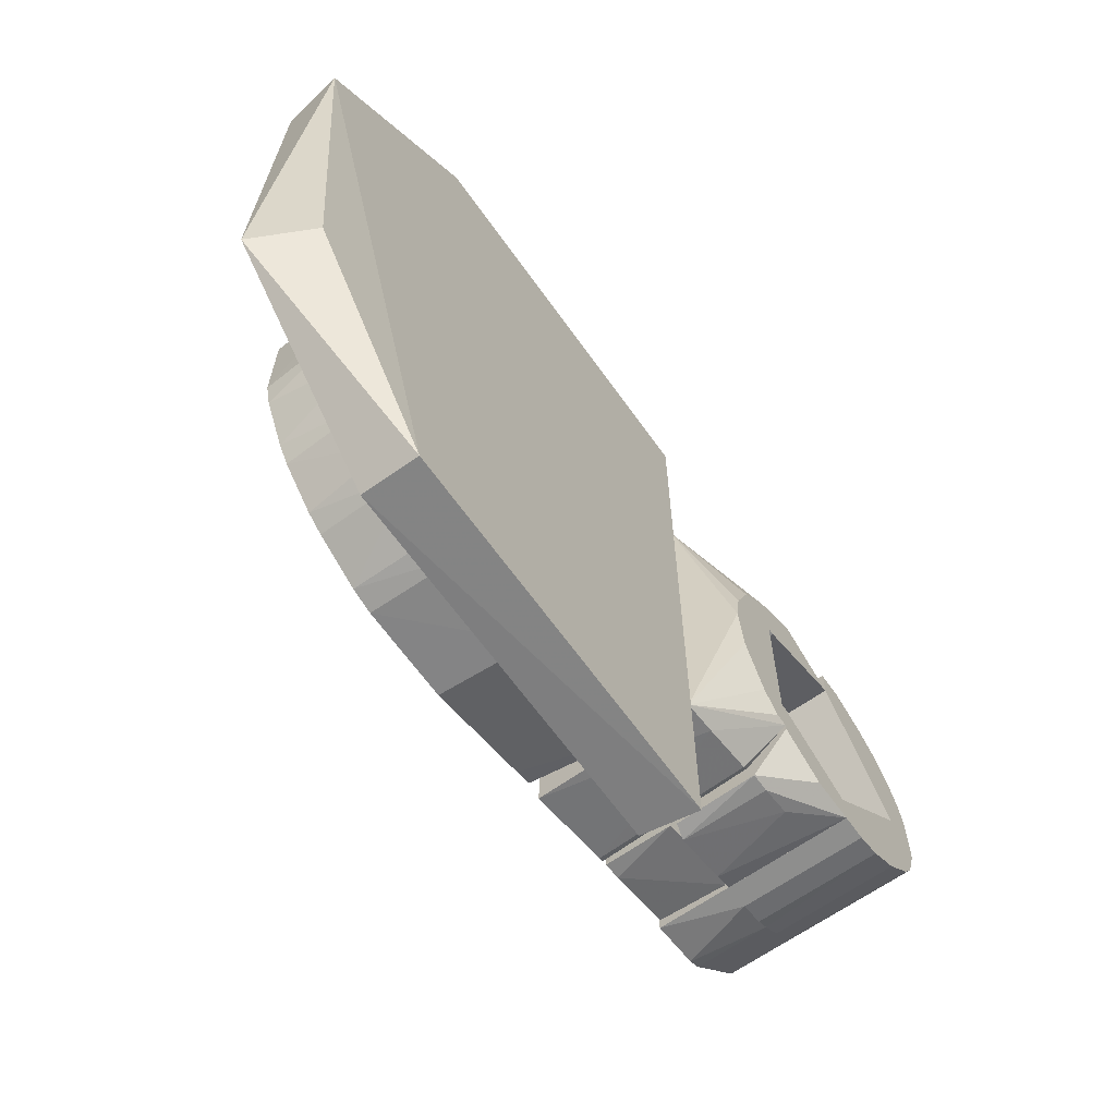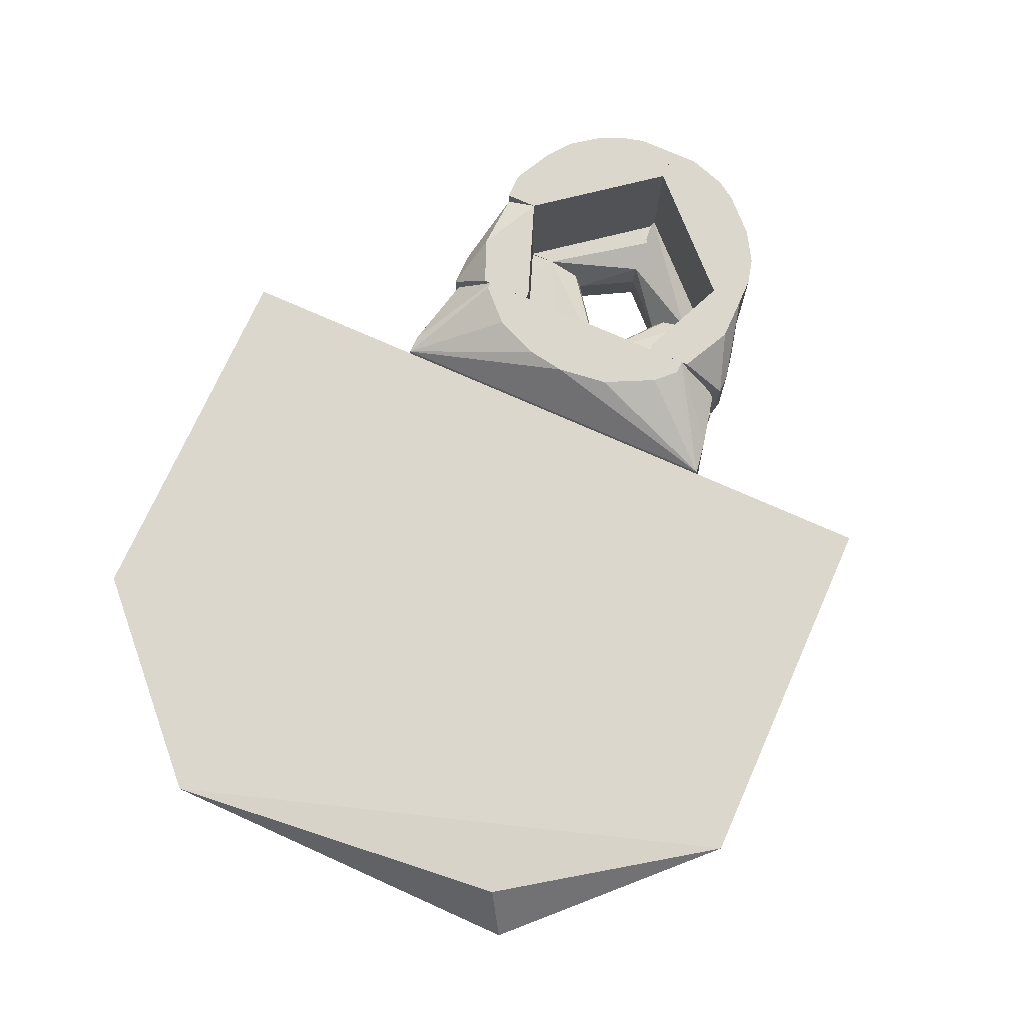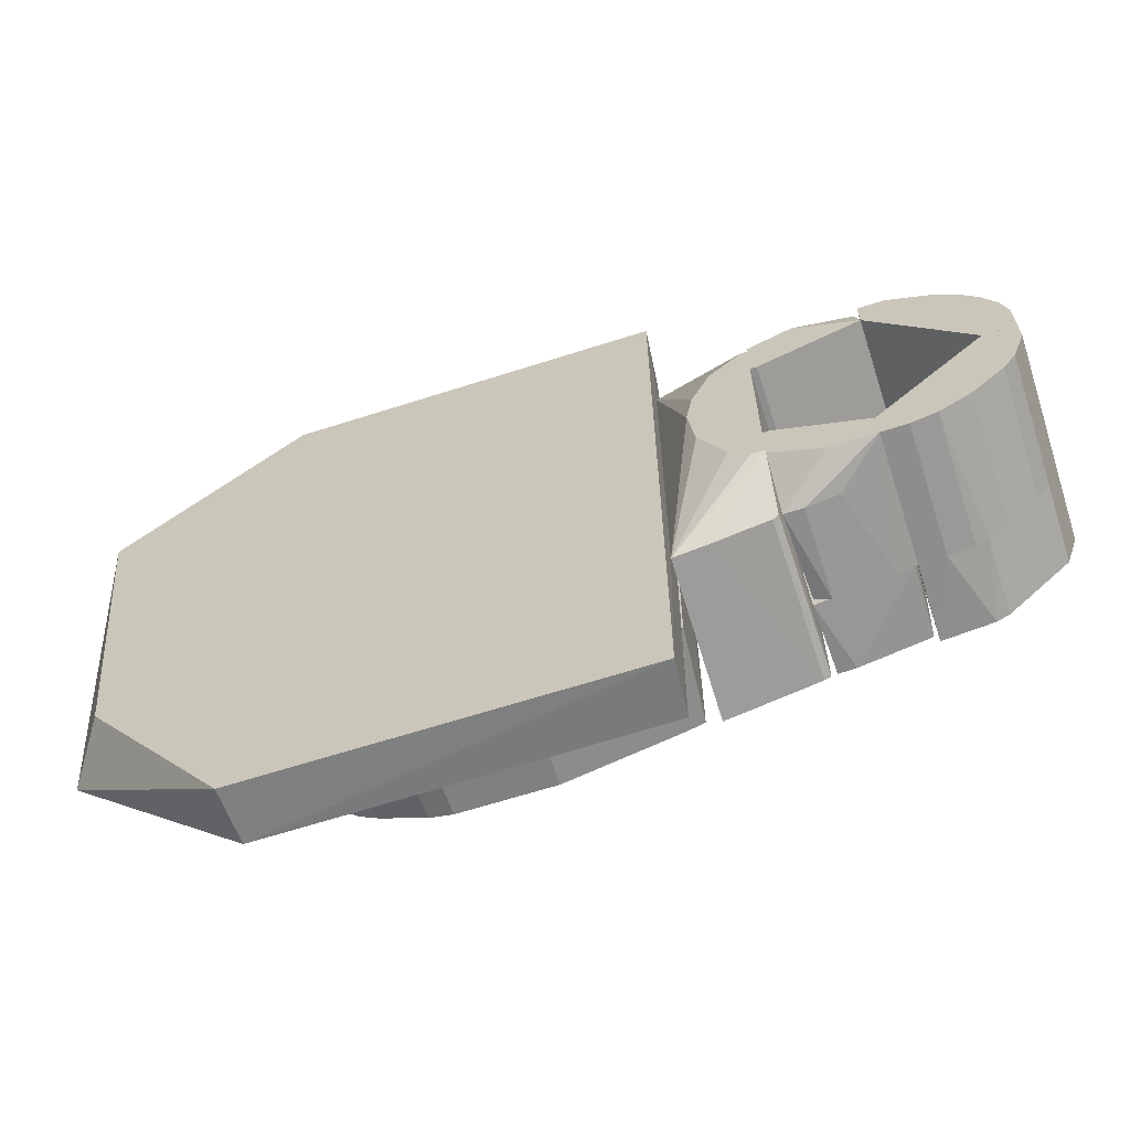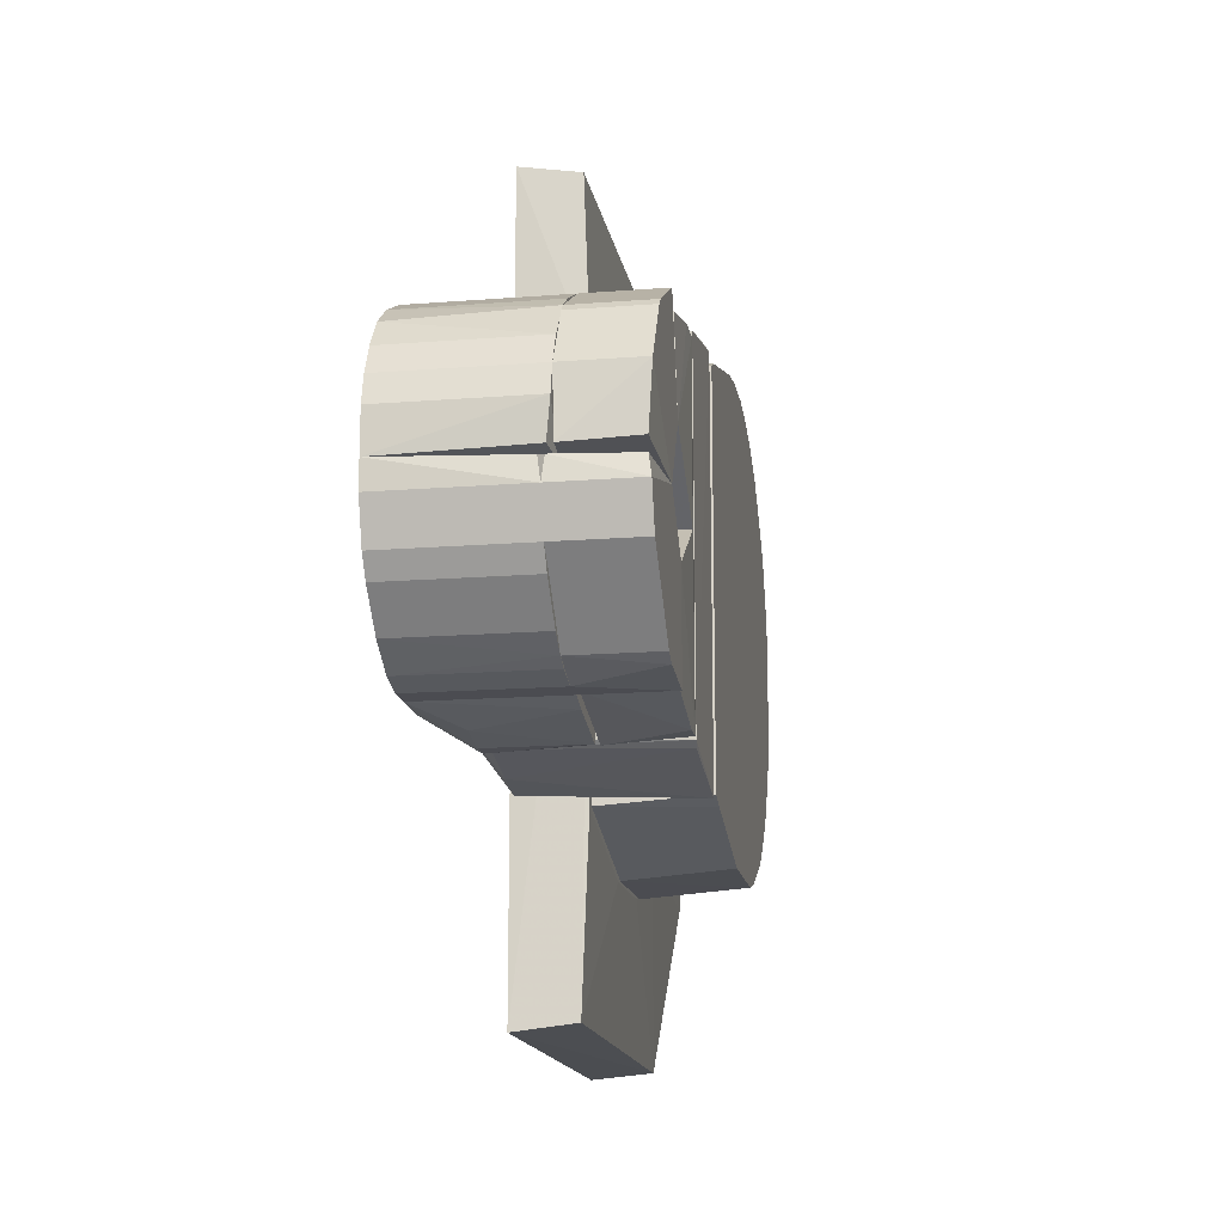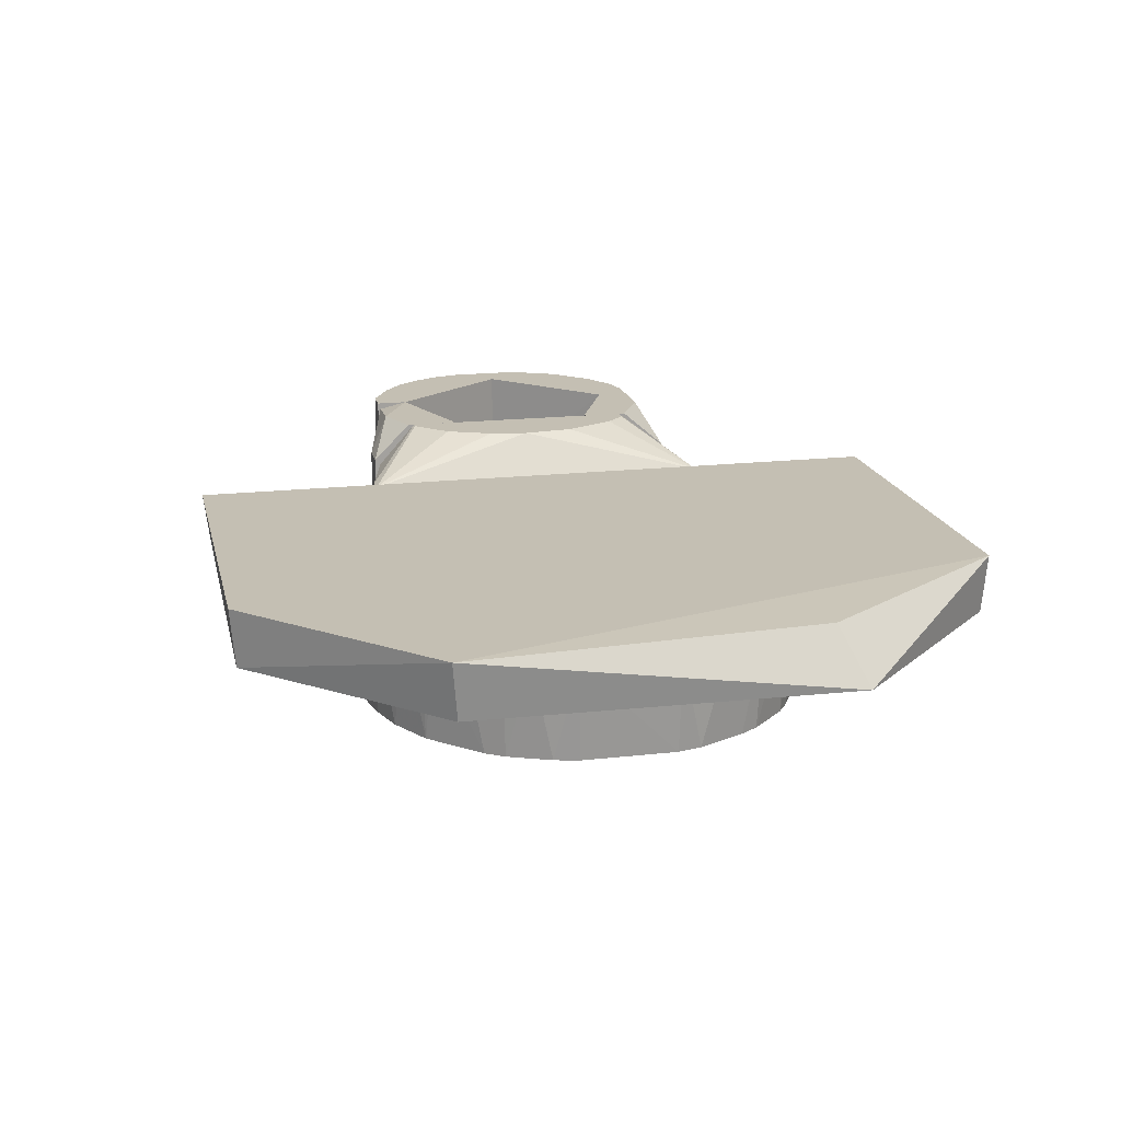
<metadata>
{"format":"obj","ext":"obj","renderer":"f3d","projection":"perspective","resolution":1024,"background":"white","views":[{"elev":-64.8,"azim":-54.6,"up":"+Y"},{"elev":73.3,"azim":-65.9,"up":"+Z"},{"elev":-64.6,"azim":17.9,"up":"+Y"},{"elev":-15.5,"azim":99.5,"up":"+Y"},{"elev":17.8,"azim":-102.5,"up":"+Z"}]}
</metadata>
<code>
o convex_0
v 0.01137 0.04194 -7.2e-05
v -0.04123 -0.009235 -0.0185
v -0.04009 -0.01377 -0.0185
v 0.03355 0.03381 -0.0185
v 0.0352 -0.03568 2.9e-05
v -0.0424 -0.009536 -8.7e-05
v 0.008619 -0.04097 -0.0185
v -0.02536 0.03381 -0.0185
v -0.01434 -0.04102 -0.000104
v 0.03556 0.0356 0.000115
v -0.03324 0.02803 -2.6e-05
v 0.03355 -0.03416 -0.0185
v -0.0265 -0.03303 -0.0185
v -0.004967 0.04175 -0.0185
v -0.04009 0.01342 -0.0185
v -0.01443 0.04098 -2.3e-05
v -0.0341 -0.02696 -0.000123
v 0.009085 -0.04251 -3.1e-05
v -0.04249 0.009172 -6.5e-05
v -0.009505 -0.04097 -0.0185
v 0.01089 0.04062 -0.0185
v -0.03669 0.02135 -0.0185
v 0.00438 0.04327 -3.7e-05
v -0.03908 -0.01899 -3.6e-05
v -0.03329 -0.02623 -0.0185
v -0.02371 -0.03644 -8e-05
v -0.026 0.03481 -0.000101
v -0.01743 0.03835 -0.0185
v -0.0399 0.01725 -0.000127
v -0.009696 -0.04236 -6.5e-05
v -0.01404 -0.03983 -0.0185
v -0.04123 0.008886 -0.0185
v -0.005006 0.04318 -5.7e-05
v 0.03128 0.03494 -0.0185
v 0.004088 0.04175 -0.0185
v -0.03442 0.02475 -0.0185
v -0.02838 -0.03292 -8.5e-05
v -0.02251 0.03716 -9.6e-05
v -0.01063 0.04062 -0.0185
v -0.03556 -0.02283 -0.0185
v -0.03754 0.02189 -0.000137
v -0.0231 -0.0353 -0.0185
v 0.03015 -0.03529 -0.0185
v -0.02855 0.03276 -1.8e-05
f 38 27 44
f 3 2 4
f 2 3 6
f 3 4 7
f 4 2 8
f 7 4 12
f 4 10 12
f 10 5 12
f 3 7 13
f 4 8 14
f 8 2 15
f 7 5 18
f 2 6 19
f 13 7 20
f 7 18 20
f 1 10 21
f 4 14 21
f 8 15 22
f 10 1 23
f 16 10 23
f 1 21 23
f 6 3 24
f 5 10 24
f 10 11 24
f 18 5 24
f 19 6 24
f 11 19 24
f 3 13 25
f 14 8 28
f 19 11 29
f 15 19 29
f 22 15 29
f 20 18 30
f 18 24 30
f 26 9 30
f 24 26 30
f 13 20 31
f 9 26 31
f 30 9 31
f 20 30 31
f 15 2 32
f 2 19 32
f 19 15 32
f 16 23 33
f 23 14 33
f 10 4 34
f 21 10 34
f 4 21 34
f 21 14 35
f 14 23 35
f 23 21 35
f 8 22 36
f 24 17 37
f 25 13 37
f 17 25 37
f 13 26 37
f 26 24 37
f 8 27 38
f 16 28 38
f 28 8 38
f 28 16 39
f 14 28 39
f 33 14 39
f 16 33 39
f 24 3 40
f 17 24 40
f 3 25 40
f 25 17 40
f 29 11 41
f 22 29 41
f 11 36 41
f 36 22 41
f 26 13 42
f 13 31 42
f 31 26 42
f 5 7 43
f 7 12 43
f 12 5 43
f 11 10 44
f 10 16 44
f 27 8 44
f 8 36 44
f 36 11 44
f 16 38 44
o convex_1
v -0.06847 -0.03484 0.0015
v -0.06196 -0.0305 0.0115
v 0.03604 -0.0691 0.01232
v -0.03526 0.06868 0.01232
v 0.03604 0.06868 0.01232
v 0.035 -0.06775 0.001538
v -0.035 0.06772 0.00151
v -0.03526 -0.0691 0.01232
v -0.06909 0.03604 0.01232
v 0.035 0.06732 0.001538
v -0.035 -0.06814 0.00151
v -0.06759 0.035 0.001582
v 0.03497 -0.03573 0.000357
v -0.04253 0.009021 0.000499
v 0.03543 0.03563 0.000303
v -0.0101 -0.04226 0.000437
v -0.02881 0.03253 0.00043
v -0.02869 -0.03263 0.000487
v 0.008775 -0.04259 0.000391
v 0.004047 0.0433 0.000395
v -0.04243 -0.009411 0.00052
v -0.01126 0.04197 0.000418
f 64 59 66
f 48 47 49
f 48 49 51
f 46 45 52
f 47 48 52
f 45 46 53
f 48 51 53
f 46 52 53
f 52 48 53
f 51 49 54
f 50 47 55
f 52 45 55
f 47 52 55
f 45 53 56
f 53 51 56
f 45 56 58
f 49 47 59
f 47 50 59
f 54 49 59
f 50 57 59
f 56 51 61
f 58 56 61
f 61 60 62
f 55 45 62
f 60 55 62
f 58 61 62
f 50 55 63
f 57 50 63
f 59 57 63
f 55 60 63
f 61 59 63
f 60 61 63
f 51 54 64
f 54 59 64
f 45 58 65
f 62 45 65
f 58 62 65
f 61 51 66
f 59 61 66
f 51 64 66
o convex_2
v 0.04451 -0.008659 0.01957
v 0.05538 0.02275 0.01957
v 0.05473 0.03021 0.0115
v 0.05508 -0.03064 -0.0185
v 0.03635 0.03491 -0.0185
v 0.03635 -0.03534 -0.0185
v 0.0367 0.03359 0.0115
v 0.05504 0.03127 -0.01842
v 0.05538 -0.02195 0.01957
v 0.0367 -0.03402 0.0115
v 0.0536 -0.03063 0.0115
v 0.0433 0.000995 0.01957
v 0.04008 0.03359 0.0115
v 0.04813 0.0167 0.01957
v 0.04934 -0.01833 0.01957
v 0.05384 -0.03154 -0.01833
v 0.03991 0.03463 -0.01835
v 0.05473 -0.0295 0.0115
v 0.04346 -0.03288 0.0115
v 0.04451 0.008242 0.01957
v 0.05296 -0.02195 0.01957
v 0.05417 0.02275 0.01957
f 73 80 88
f 71 70 72
f 71 72 73
f 69 68 74
f 68 70 74
f 70 71 74
f 68 67 75
f 70 68 75
f 73 72 76
f 67 68 78
f 73 76 78
f 76 67 78
f 68 69 79
f 71 73 79
f 73 68 79
f 69 74 79
f 78 68 80
f 75 67 81
f 67 76 81
f 72 70 82
f 70 77 82
f 74 71 83
f 71 79 83
f 79 74 83
f 70 75 84
f 75 77 84
f 77 70 84
f 76 72 85
f 75 76 85
f 77 75 85
f 72 82 85
f 82 77 85
f 73 78 86
f 80 73 86
f 78 80 86
f 76 75 87
f 75 81 87
f 81 76 87
f 68 73 88
f 80 68 88
o convex_3
v 0.07307 -0.02745 -0.004955
v 0.05614 -0.03037 -0.0185
v 0.0595 -0.03028 -0.01845
v 0.06143 -0.001421 -0.0191
v 0.05493 -0.01463 -0.00423
v 0.07351 -0.009885 -0.0191
v 0.06022 -0.001421 -0.008227
v 0.0557 -0.03112 -0.004846
v 0.07276 -0.02705 -0.0185
v 0.05614 -0.00268 -0.0185
v 0.07351 -0.01713 -0.00581
v 0.05539 -0.001421 -0.008227
v 0.07351 -0.009885 -0.01306
v 0.07351 -0.02196 -0.004601
v 0.0566 -0.006259 -0.00581
v 0.07351 -0.0123 -0.008227
v 0.06143 -0.001421 -0.01306
f 95 101 105
f 90 92 94
f 91 89 96
f 90 91 96
f 93 90 96
f 89 91 97
f 91 90 97
f 90 94 97
f 92 90 98
f 90 93 98
f 95 92 100
f 92 98 100
f 98 93 100
f 94 92 101
f 99 94 101
f 96 89 102
f 93 96 102
f 89 97 102
f 97 94 102
f 94 99 102
f 102 99 103
f 99 95 103
f 100 93 103
f 95 100 103
f 93 102 103
f 95 99 104
f 101 95 104
f 99 101 104
f 92 95 105
f 101 92 105
o convex_4
v 0.05601 -0.03105 -0.003766
v 0.07351 -0.02197 0.01957
v 0.0566 -0.01472 0.01957
v 0.07351 -0.02197 -0.004601
v 0.05539 -0.01472 -0.004601
v 0.05539 -0.03164 0.01232
v 0.07351 -0.02801 0.01957
v 0.07351 -0.02801 -0.004601
v 0.05539 -0.02318 0.01957
v 0.05901 -0.03164 -0.004601
v 0.06505 -0.02801 0.01957
v 0.06505 -0.03043 0.01232
v 0.05539 -0.01472 0.01957
v 0.0566 -0.01472 -0.004601
v 0.06989 -0.02922 -0.004601
v 0.05901 -0.03164 0.01232
f 115 117 121
f 108 107 109
f 110 106 111
f 107 108 112
f 109 107 112
f 109 112 113
f 110 109 113
f 110 111 114
f 112 108 114
f 106 110 115
f 111 106 115
f 110 113 115
f 111 112 116
f 114 111 116
f 112 114 116
f 108 110 118
f 114 108 118
f 110 114 118
f 108 109 119
f 109 110 119
f 110 108 119
f 113 112 120
f 115 113 120
f 112 117 120
f 117 115 120
f 112 111 121
f 111 115 121
f 117 112 121
o convex_5
v 0.0856 -0.02559 -0.0191
v 0.0994 -0.002129 -0.004987
v 0.1001 -0.006257 -0.004601
v 0.07351 -0.02801 -0.004601
v 0.07351 -0.009885 -0.0191
v 0.1001 -0.006257 -0.0191
v 0.08319 -0.001421 -0.008227
v 0.07351 -0.02801 -0.0191
v 0.0856 -0.02559 -0.004601
v 0.08198 -0.001421 -0.0191
v 0.07351 -0.01713 -0.00581
v 0.09769 -0.01351 -0.004601
v 0.09447 -0.000665 -0.004188
v 0.099 -0.002529 -0.0185
v 0.09769 -0.01351 -0.0191
v 0.07351 -0.009885 -0.01306
v 0.07835 -0.02801 -0.004601
v 0.08319 -0.0268 -0.0191
v 0.07351 -0.02197 -0.004601
v 0.08198 -0.001421 -0.01306
f 137 128 141
f 123 124 127
f 122 126 127
f 126 122 129
f 125 126 129
f 127 126 131
f 126 125 132
f 127 124 133
f 130 122 133
f 130 133 134
f 124 123 134
f 128 132 134
f 133 124 134
f 123 127 135
f 127 131 135
f 134 123 135
f 131 134 135
f 122 127 136
f 133 122 136
f 127 133 136
f 131 126 137
f 126 132 137
f 132 128 137
f 125 129 138
f 130 134 138
f 134 125 138
f 129 122 139
f 122 130 139
f 138 129 139
f 130 138 139
f 132 125 140
f 125 134 140
f 134 132 140
f 134 131 141
f 128 134 141
f 131 137 141
o convex_6
v 0.0856 -0.02559 -0.004601
v 0.1001 -0.001421 0.01957
v 0.1001 -0.006257 0.01957
v 0.07351 -0.02801 0.01957
v 0.09447 -0.000665 -0.005288
v 0.07351 -0.02197 -0.004601
v 0.07351 -0.02197 0.01957
v 0.1001 -0.006257 -0.004601
v 0.08922 -0.02318 0.01957
v 0.09406 -0.001421 0.01957
v 0.09527 -0.01713 -0.004601
v 0.07351 -0.02801 -0.004601
v 0.09769 -0.01351 0.01957
v 0.08319 -0.0268 0.01957
v 0.0994 -0.002129 -0.003957
v 0.07835 -0.02801 -0.004601
v 0.09769 -0.01351 -0.004601
v 0.08922 -0.02318 -0.004601
v 0.09527 -0.01713 0.01957
v 0.07835 -0.02801 0.01957
v 0.08319 -0.0268 -0.004601
f 155 157 162
f 144 143 145
f 146 147 148
f 145 143 148
f 147 145 148
f 143 144 149
f 144 145 150
f 143 146 151
f 146 148 151
f 148 143 151
f 145 147 153
f 147 146 153
f 149 144 154
f 144 150 154
f 150 145 155
f 142 150 155
f 146 143 156
f 143 149 156
f 149 146 156
f 145 153 157
f 153 146 157
f 146 149 158
f 152 146 158
f 149 154 158
f 154 152 158
f 142 146 159
f 150 142 159
f 146 152 159
f 152 150 159
f 150 152 160
f 154 150 160
f 152 154 160
f 155 145 161
f 145 157 161
f 157 155 161
f 146 142 162
f 142 155 162
f 157 146 162
o convex_7
v 0.05632 6.3e-05 -0.0185
v 0.06143 -0.001421 -0.0191
v 0.06182 0.02973 -0.0185
v 0.0554 0.03119 -0.00582
v 0.06022 -0.001421 -0.008228
v 0.07593 0.009462 -0.0191
v 0.07593 0.0167 -0.005811
v 0.075 0.02643 -0.0185
v 0.05539 0.005837 -0.005811
v 0.05632 0.02973 -0.0185
v 0.07593 0.01067 -0.008228
v 0.07564 0.02723 -0.005997
v 0.05605 -0.000361 -0.008503
v 0.07593 0.009462 -0.01306
v 0.06143 -0.001421 -0.01306
f 176 167 177
f 168 165 170
f 169 166 171
f 167 169 171
f 164 163 172
f 166 165 172
f 168 164 172
f 165 168 172
f 163 171 172
f 171 166 172
f 168 169 173
f 169 167 173
f 165 166 174
f 169 168 174
f 166 169 174
f 170 165 174
f 168 170 174
f 163 164 175
f 164 167 175
f 171 163 175
f 167 171 175
f 164 168 176
f 173 167 176
f 168 173 176
f 167 164 177
f 164 176 177
o convex_8
v 0.05539 0.01429 -0.005809
v 0.07506 0.02718 0.0185
v 0.07593 0.02155 0.01957
v 0.05539 0.02396 0.01957
v 0.06143 0.03121 -0.005809
v 0.07593 0.02155 -0.005809
v 0.0566 0.01429 0.01957
v 0.05539 0.03121 0.01232
v 0.07593 0.02758 -0.005809
v 0.05542 0.03119 -0.005771
v 0.06143 0.03121 0.01232
v 0.06385 0.02758 0.01957
v 0.0723 0.02879 0.01232
v 0.05539 0.01429 0.01957
v 0.0566 0.01429 -0.005809
v 0.0723 0.02879 -0.005809
f 182 190 193
f 178 182 183
f 183 180 184
f 180 181 184
f 178 181 185
f 179 180 186
f 183 182 186
f 180 183 186
f 182 178 187
f 178 185 187
f 185 182 187
f 182 185 188
f 180 179 189
f 181 180 189
f 185 181 189
f 179 188 189
f 188 185 189
f 179 186 190
f 188 179 190
f 182 188 190
f 181 178 191
f 184 181 191
f 178 184 191
f 178 183 192
f 183 184 192
f 184 178 192
f 186 182 193
f 190 186 193
o convex_9
v 0.09285 0.02033 -0.005811
v 0.07593 0.009463 -0.0191
v 0.08198 -0.001418 -0.0191
v 0.09889 0.01067 -0.0191
v 0.08922 -0.001418 -0.005811
v 0.07593 0.02759 -0.005811
v 0.08077 0.02759 -0.0191
v 0.09947 -0.000654 -0.006161
v 0.08319 -0.001418 -0.008228
v 0.099 -0.0001 -0.0185
v 0.07593 0.01671 -0.005811
v 0.09164 0.02154 -0.0191
v 0.09889 0.01067 -0.005811
v 0.07703 0.02627 -0.0185
v 0.08077 0.02759 -0.005811
v 0.07593 0.009463 -0.01306
v 0.08198 -0.001418 -0.01306
v 0.09164 0.02154 -0.005811
v 0.09285 0.02033 -0.0191
f 197 205 212
f 196 195 197
f 198 194 199
f 197 195 200
f 198 196 201
f 196 198 202
f 196 197 203
f 201 196 203
f 197 201 203
f 199 195 204
f 198 199 204
f 202 198 204
f 197 200 205
f 197 194 206
f 194 198 206
f 201 197 206
f 198 201 206
f 195 199 207
f 200 195 207
f 199 200 207
f 199 194 208
f 200 199 208
f 205 200 208
f 195 196 209
f 204 195 209
f 202 204 209
f 196 202 210
f 209 196 210
f 202 209 210
f 194 205 211
f 208 194 211
f 205 208 211
f 194 197 212
f 205 194 212
o convex_10
v 0.09889 0.01067 -0.005809
v 0.08077 0.02759 0.01957
v 0.07593 0.02759 0.01957
v 0.09406 -0.001418 0.01957
v 0.07593 0.02154 -0.005809
v 0.09406 -0.001418 -0.005809
v 0.1001 0.005834 0.01957
v 0.09164 0.02154 -0.005809
v 0.09285 0.02033 0.01957
v 0.08077 0.02759 -0.005809
v 0.07593 0.02154 0.01957
v 0.09947 -0.000654 -0.005141
v 0.1001 -0.001418 0.01957
v 0.07593 0.02759 -0.005809
v 0.09648 0.0155 0.01957
v 0.1001 0.005834 -0.005809
v 0.08802 0.02396 0.01957
v 0.09648 0.0155 -0.005809
v 0.09889 0.01067 0.01957
v 0.08802 0.02396 -0.005809
f 222 229 232
f 214 215 216
f 217 213 218
f 216 217 218
f 214 216 219
f 213 217 220
f 214 219 221
f 215 214 222
f 220 217 222
f 216 215 223
f 217 216 223
f 215 217 223
f 216 218 225
f 219 216 225
f 218 224 225
f 217 215 226
f 215 222 226
f 222 217 226
f 221 219 227
f 218 213 228
f 213 219 228
f 224 218 228
f 219 225 228
f 225 224 228
f 214 221 229
f 221 220 229
f 222 214 229
f 213 220 230
f 220 221 230
f 227 213 230
f 221 227 230
f 219 213 231
f 213 227 231
f 227 219 231
f 220 222 232
f 229 220 232

</code>
